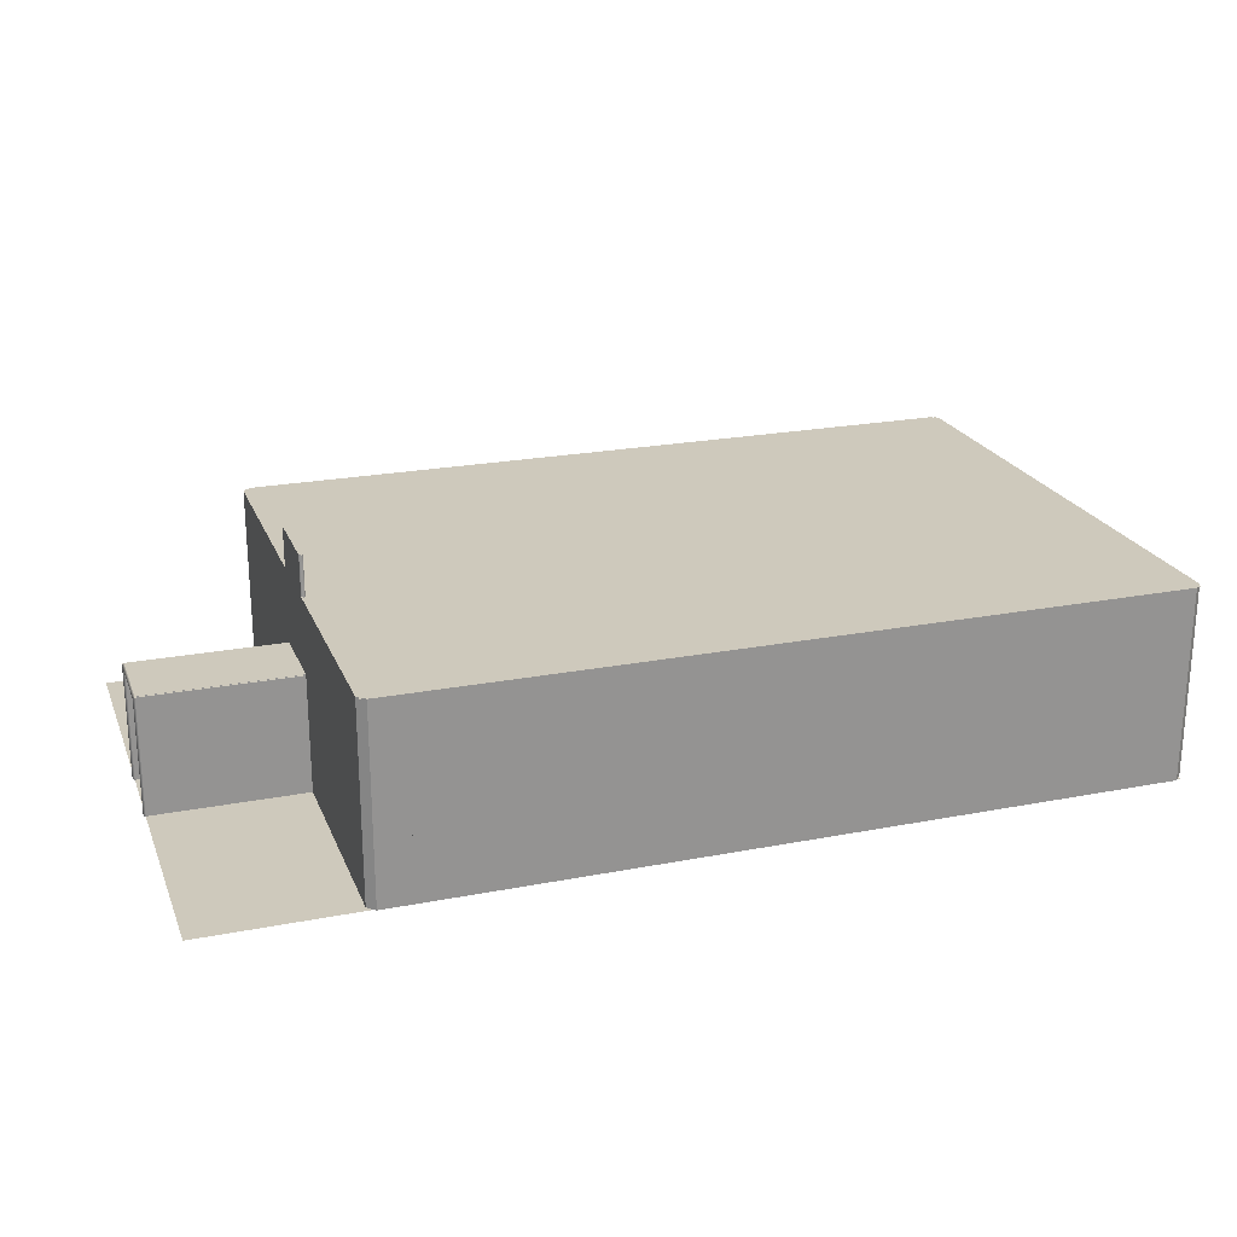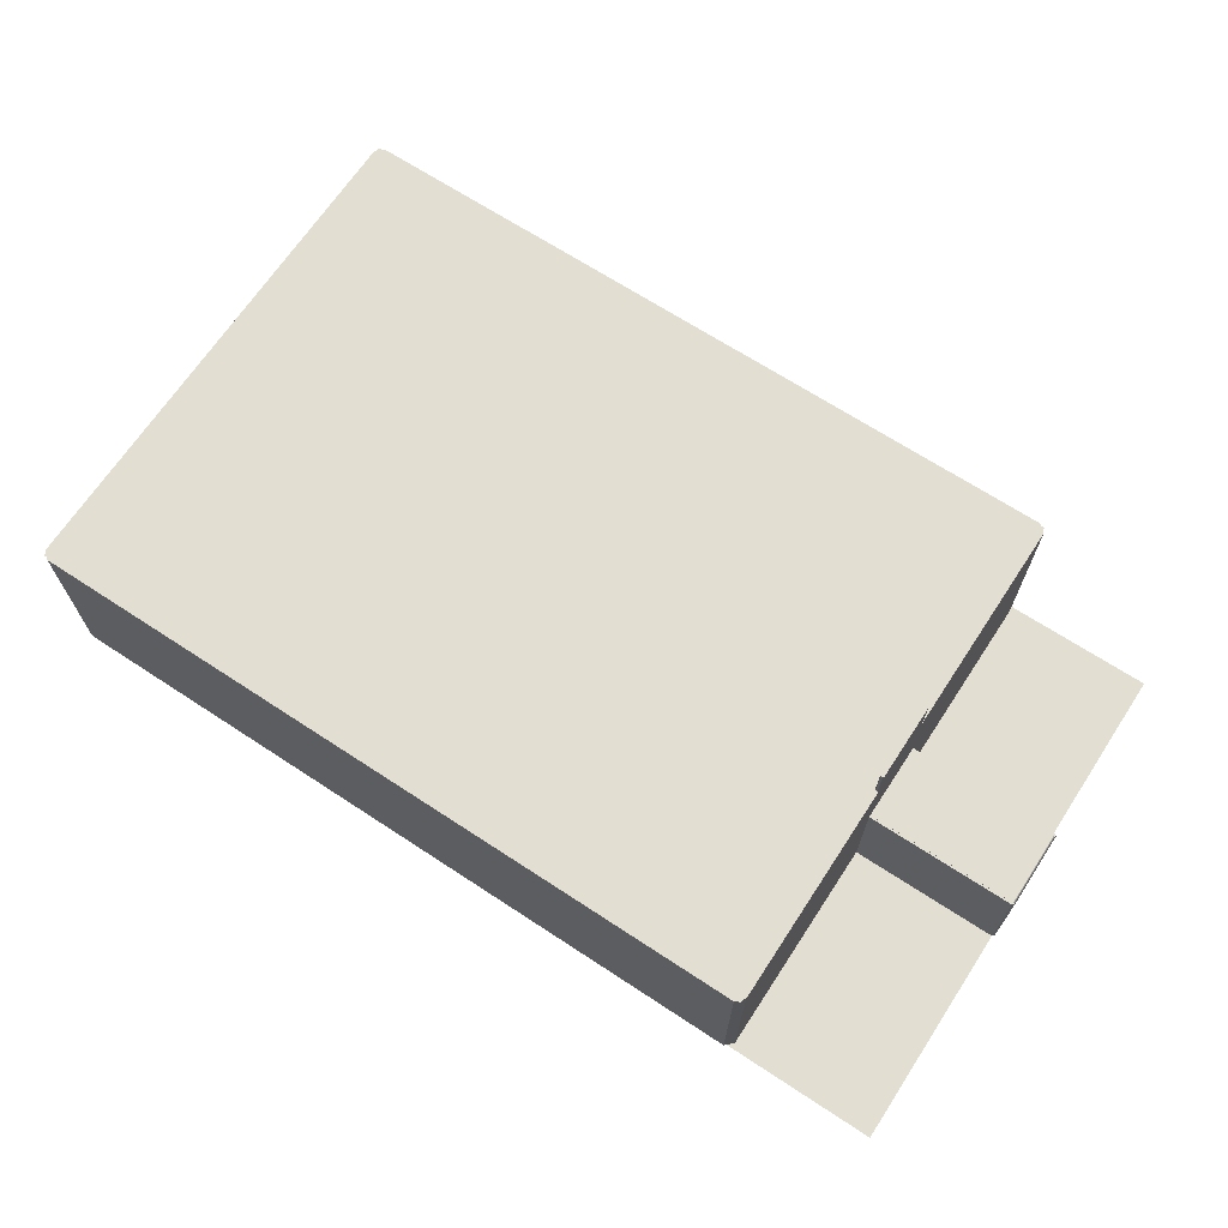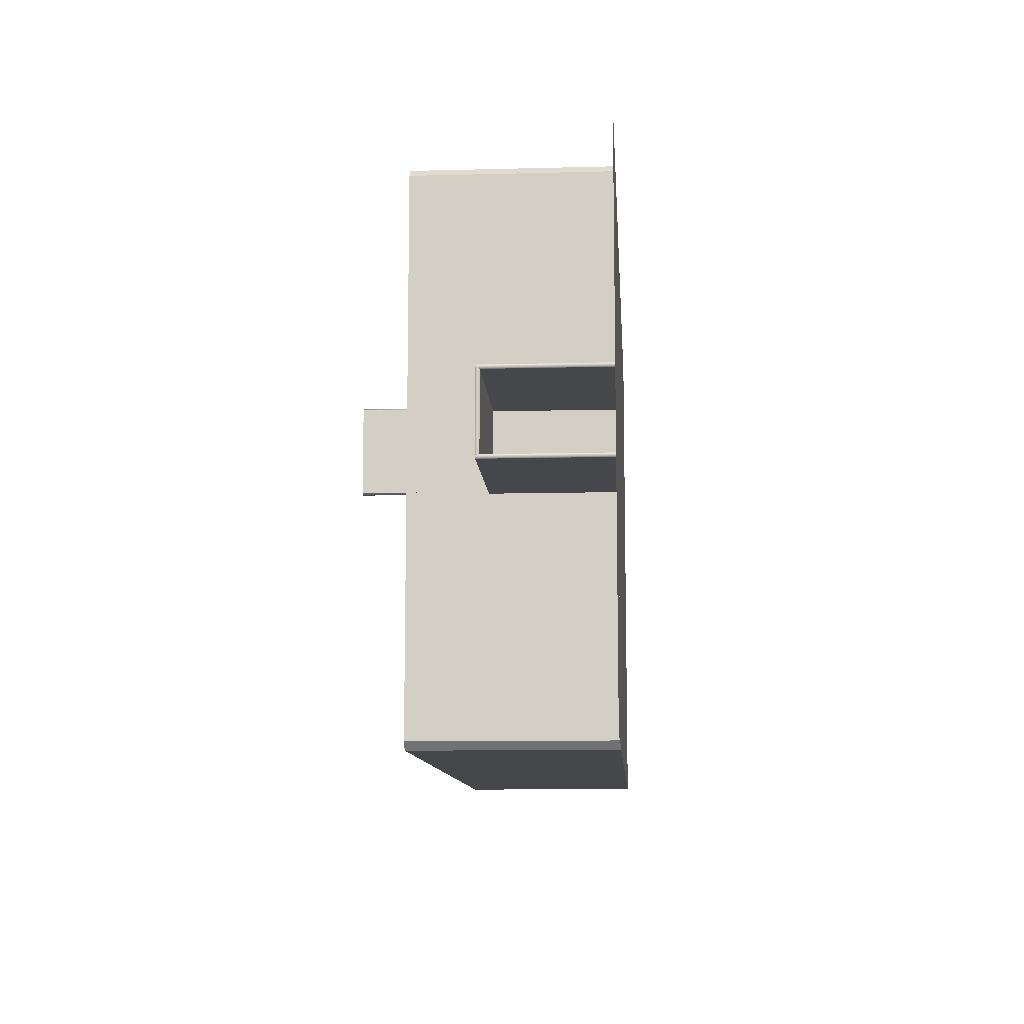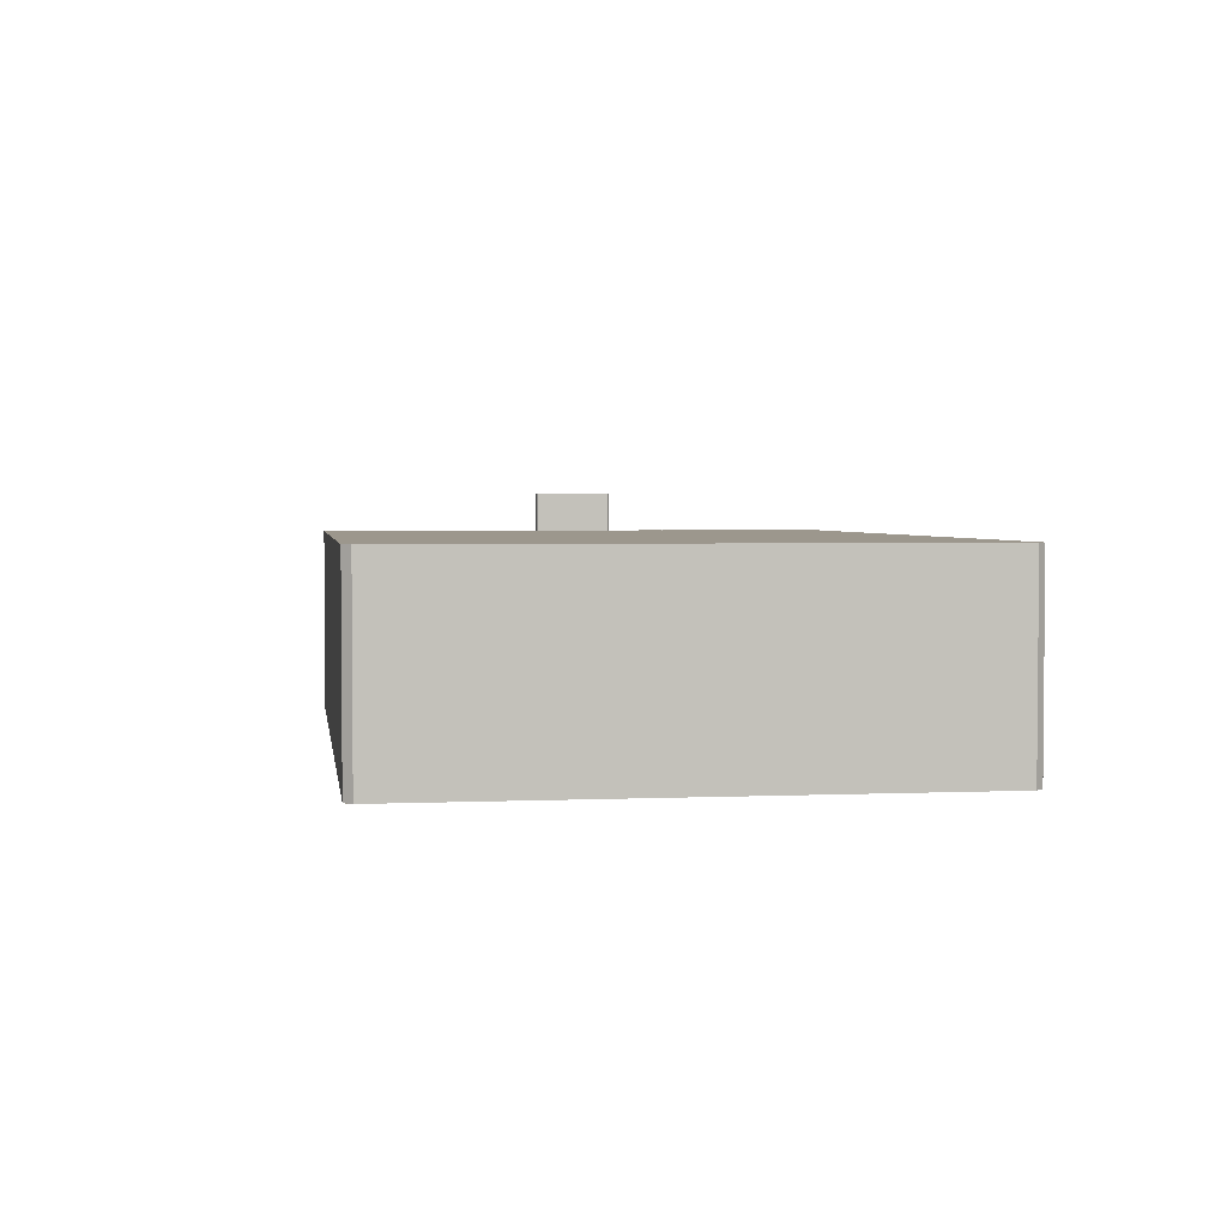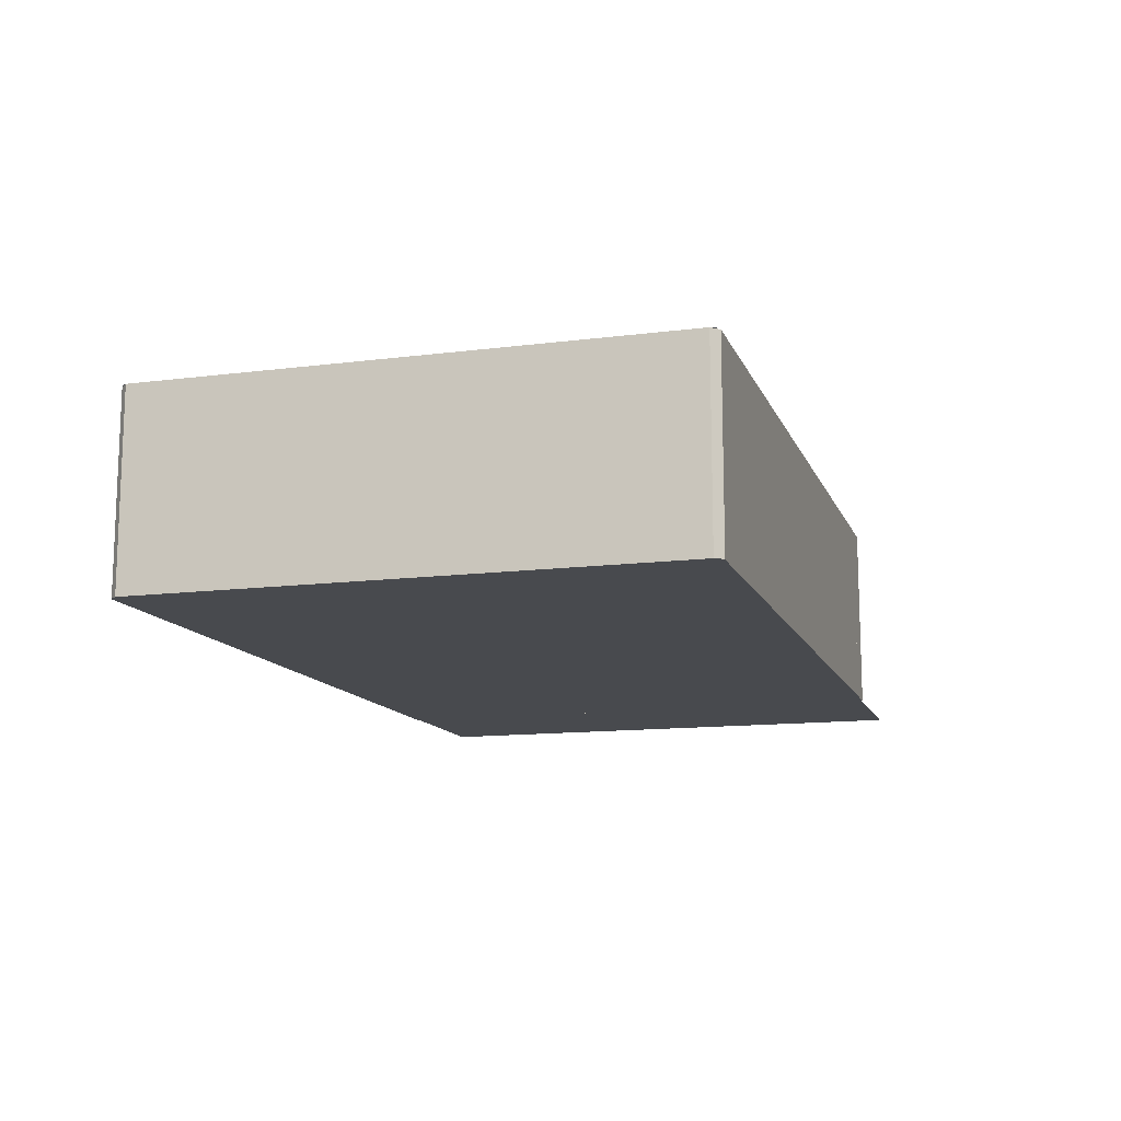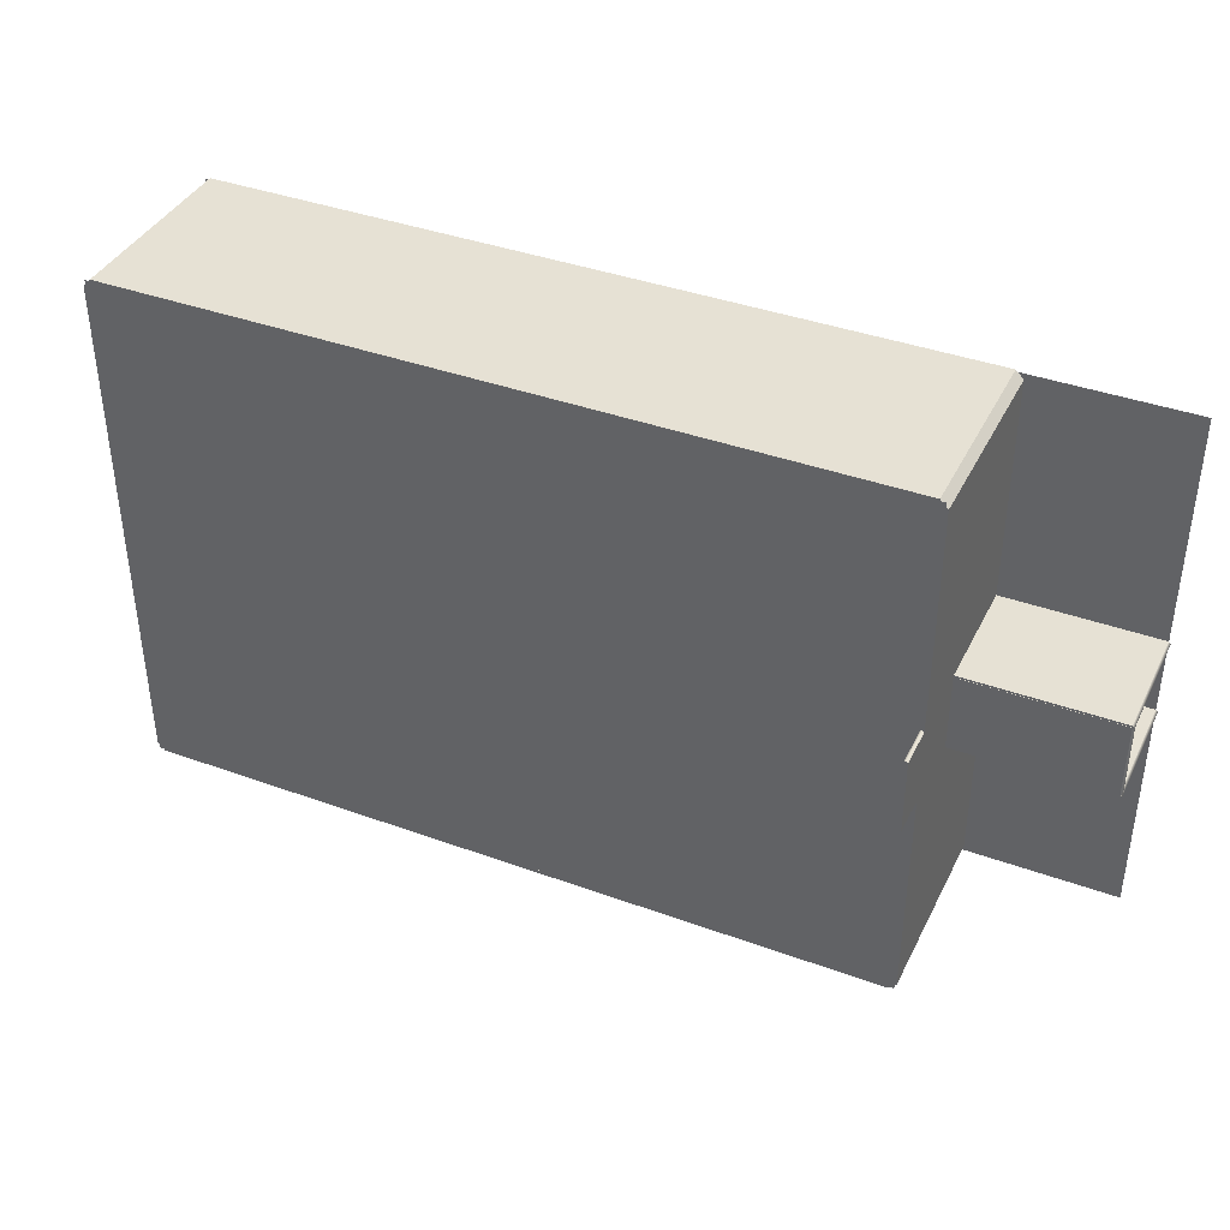
<metadata>
{"format":"obj","ext":"obj","renderer":"f3d","projection":"perspective","resolution":1024,"background":"white","views":[{"elev":22.4,"azim":-18.5,"up":"+Y"},{"elev":67.8,"azim":-146.7,"up":"+Y"},{"elev":-10.5,"azim":-86.3,"up":"+Z"},{"elev":2.9,"azim":81.6,"up":"+Y"},{"elev":-12.8,"azim":106.5,"up":"+Y"},{"elev":39.3,"azim":-155.6,"up":"+Z"}]}
</metadata>
<code>
o wall.238_wall.025
v 16 25.55 -33
v 16 25.45 -33
v 12 25.45 -33
v 12 25.55 -33
v 16 25.45 -31
v 16 25.55 -31
v 12 25.55 -31
v 12 25.45 -31
v 16.05 25.5 -33
v 11.95 25.5 -31
v 11.95 25.5 -33
v 16.05 25.5 -31
g wall.238_wall.025_metalDark.032
f 9 6 12
f 6 10 12
f 6 4 7
f 4 9 11
f 10 4 11
f 8 2 5
f 8 11 3
f 11 2 3
f 12 8 5
f 2 12 5
f 9 1 6
f 6 7 10
f 6 1 4
f 4 1 9
f 10 7 4
f 8 3 2
f 8 10 11
f 11 9 2
f 12 10 8
f 2 9 12
o wall.239_wall.027
v 16 22.5 -31.05
v 16 22.5 -30.95
v 12 22.5 -30.95
v 12 22.5 -31.05
v 16 25.54 -30.95
v 16 25.54 -31.05
v 12 25.54 -31.05
v 12 25.54 -30.95
v 16.05 22.5 -31
v 11.95 25.54 -31
v 11.95 22.5 -31
v 16.05 25.54 -31
g wall.239_wall.027_metalDark.032
f 21 18 24
f 18 22 24
f 18 16 19
f 16 21 23
f 22 16 23
f 20 14 17
f 20 23 15
f 23 14 15
f 24 20 17
f 14 24 17
f 21 13 18
f 18 19 22
f 18 13 16
f 16 13 21
f 22 19 16
f 20 15 14
f 20 22 23
f 23 21 14
f 24 22 20
f 14 21 24
o wall.240_wall.027
v 16 22.5 -33.05
v 16 22.5 -32.95
v 12 22.5 -32.95
v 12 22.5 -33.05
v 16 25.54 -32.95
v 16 25.54 -33.05
v 12 25.54 -33.05
v 12 25.54 -32.95
v 16.05 22.5 -33
v 11.95 25.54 -33
v 11.95 22.5 -33
v 16.05 25.54 -33
g wall.240_wall.027_metalDark.032
f 33 30 36
f 30 34 36
f 30 28 31
f 28 33 35
f 34 28 35
f 32 26 29
f 32 35 27
f 35 26 27
f 36 32 29
f 26 36 29
f 33 25 30
f 30 31 34
f 30 25 28
f 28 25 33
f 34 31 28
f 32 27 26
f 32 34 35
f 35 33 26
f 36 34 32
f 26 33 36
o wall.245_wall.010
v 16.05 25.5 -31
v 15.95 25.5 -31
v 15.95 25.5 -33
v 16.05 25.5 -33
v 15.95 28.54 -31
v 16.05 28.54 -31
v 16.05 28.54 -33
v 15.95 28.54 -33
v 16 25.5 -30.95
v 16 28.54 -33.05
v 16 25.5 -33.05
v 16 28.54 -30.95
g wall.245_wall.010_metalDark.032
f 45 42 48
f 42 46 48
f 42 40 43
f 40 45 47
f 46 40 47
f 44 38 41
f 44 47 39
f 47 38 39
f 48 44 41
f 38 48 41
f 45 37 42
f 42 43 46
f 42 37 40
f 40 37 45
f 46 43 40
f 44 39 38
f 44 46 47
f 47 45 38
f 48 46 44
f 38 45 48
o wall.263_wall.015
v 35.95 22.5 -25.15
v 35.95 27.5 -25.15
v 35.95 22.5 -26.05
v 35.85 22.5 -25.05
v 35 22.5 -25.05
v 35 27.5 -25.05
v 35.85 27.5 -25.05
v 35 22.5 -24.95
v 35.85 22.5 -24.95
v 35.85 27.5 -24.95
v 35 27.5 -24.95
v 36.05 22.5 -26
v 36.05 27.5 -25.15
v 36.05 22.5 -25.15
v 35.95 22.5 -26
v 35.95 27.5 -26
v 36.05 27.5 -26
g wall.263_wall.015__defaultMat.023
f 64 63 60
g wall.263_wall.015_metalDark.030
f 55 53 54
f 64 49 50
f 49 55 50
f 55 52 53
f 64 51 49
f 49 52 55
g wall.263_wall.015__defaultMat.021
f 60 51 64
f 64 65 60
f 53 59 54
f 57 59 56
f 57 61 58
f 65 62 60
f 53 56 59
f 57 58 59
f 57 62 61
f 65 61 62
g wall.263_wall.015_wood.083
f 50 55 58
f 62 57 49
f 61 65 64
f 61 64 50
f 54 59 55
f 59 58 55
f 61 50 58
f 51 60 49
f 60 62 49
f 57 56 53
f 57 53 52
f 57 52 49
o wall.264_wall.015
v 35.85 22.5 -38.95
v 35.85 27.5 -38.95
v 34.95 22.5 -38.95
v 35.95 22.5 -38.85
v 35.95 22.5 -38
v 35.95 27.5 -38
v 35.95 27.5 -38.85
v 36.05 22.5 -38
v 36.05 22.5 -38.85
v 36.05 27.5 -38.85
v 36.05 27.5 -38
v 35 22.5 -39.05
v 35.85 27.5 -39.05
v 35.85 22.5 -39.05
v 35 22.5 -38.95
v 35 27.5 -38.95
v 35 27.5 -39.05
g wall.264_wall.015__defaultMat.023
f 81 80 77
g wall.264_wall.015_metalDark.030
f 72 70 71
f 81 66 67
f 66 72 67
f 72 69 70
f 81 68 66
f 66 69 72
g wall.264_wall.015__defaultMat.021
f 77 68 81
f 81 82 77
f 70 76 71
f 74 76 73
f 74 78 75
f 82 79 77
f 70 73 76
f 74 75 76
f 74 79 78
f 82 78 79
g wall.264_wall.015_wood.083
f 67 72 75
f 79 74 66
f 78 82 81
f 78 81 67
f 71 76 72
f 76 75 72
f 78 67 75
f 68 77 66
f 77 79 66
f 74 73 70
f 74 70 69
f 74 69 66
o wall.265_wall.015
v 16.05 22.5 -38.85
v 16.05 27.5 -38.85
v 16.05 22.5 -37.95
v 16.15 22.5 -38.95
v 17 22.5 -38.95
v 17 27.5 -38.95
v 16.15 27.5 -38.95
v 17 22.5 -39.05
v 16.15 22.5 -39.05
v 16.15 27.5 -39.05
v 17 27.5 -39.05
v 15.95 22.5 -38
v 15.95 27.5 -38.85
v 15.95 22.5 -38.85
v 16.05 22.5 -38
v 16.05 27.5 -38
v 15.95 27.5 -38
g wall.265_wall.015__defaultMat.023
f 98 97 94
g wall.265_wall.015_metalDark.030
f 89 87 88
f 98 83 84
f 83 89 84
f 89 86 87
f 98 85 83
f 83 86 89
g wall.265_wall.015__defaultMat.021
f 94 85 98
f 98 99 94
f 87 93 88
f 91 93 90
f 91 95 92
f 99 96 94
f 87 90 93
f 91 92 93
f 91 96 95
f 99 95 96
g wall.265_wall.015_wood.083
f 84 89 92
f 96 91 83
f 95 99 98
f 95 98 84
f 88 93 89
f 93 92 89
f 95 84 92
f 85 94 83
f 94 96 83
f 91 90 87
f 91 87 86
f 91 86 83
o wall.266_wall.015
v 16.15 22.5 -25.05
v 16.15 27.5 -25.05
v 17.05 22.5 -25.05
v 16.05 22.5 -25.15
v 16.05 22.5 -26
v 16.05 27.5 -26
v 16.05 27.5 -25.15
v 15.95 22.5 -26
v 15.95 22.5 -25.15
v 15.95 27.5 -25.15
v 15.95 27.5 -26
v 17 22.5 -24.95
v 16.15 27.5 -24.95
v 16.15 22.5 -24.95
v 17 22.5 -25.05
v 17 27.5 -25.05
v 17 27.5 -24.95
g wall.266_wall.015__defaultMat.023
f 115 114 111
g wall.266_wall.015_metalDark.030
f 106 104 105
f 115 100 101
f 100 106 101
f 106 103 104
f 115 102 100
f 100 103 106
g wall.266_wall.015__defaultMat.021
f 111 102 115
f 115 116 111
f 104 110 105
f 108 110 107
f 108 112 109
f 116 113 111
f 104 107 110
f 108 109 110
f 108 113 112
f 116 112 113
g wall.266_wall.015_wood.083
f 101 106 109
f 113 108 100
f 112 116 115
f 112 115 101
f 105 110 106
f 110 109 106
f 112 101 109
f 102 111 100
f 111 113 100
f 108 107 104
f 108 104 103
f 108 103 100
o wall.276_wall.002
v 36.05 22.5 -26
v 35.95 22.5 -26
v 35.95 22.5 -38
v 36.05 22.5 -38
v 35.95 27.5 -26
v 36.05 27.5 -26
v 36.05 27.5 -38
v 35.95 27.5 -38
g wall.276_wall.002_wood.087
f 121 123 124
f 120 118 119
f 121 122 123
f 120 117 118
g wall.276_wall.002__defaultMat.023
f 118 122 121
f 122 120 123
f 124 120 119
f 118 117 122
f 122 117 120
f 124 123 120
g wall.276_wall.002_metalDark.032
f 124 118 121
f 124 119 118
o wall.277_wall.002
v 17 22.5 -24.95
v 17 22.5 -25.05
v 35 22.5 -25.05
v 35 22.5 -24.95
v 17 27.5 -25.05
v 17 27.5 -24.95
v 35 27.5 -24.95
v 35 27.5 -25.05
g wall.277_wall.002_wood.087
f 129 131 132
f 128 126 127
f 129 130 131
f 128 125 126
g wall.277_wall.002__defaultMat.023
f 126 130 129
f 130 128 131
f 132 128 127
f 126 125 130
f 130 125 128
f 132 131 128
g wall.277_wall.002_metalDark.032
f 132 126 129
f 132 127 126
o wall.278_wall.002
v 35 22.5 -39.05
v 35 22.5 -38.95
v 17 22.5 -38.95
v 17 22.5 -39.05
v 35 27.5 -38.95
v 35 27.5 -39.05
v 17 27.5 -39.05
v 17 27.5 -38.95
g wall.278_wall.002_wood.087
f 137 139 140
f 136 134 135
f 137 138 139
f 136 133 134
g wall.278_wall.002__defaultMat.023
f 134 138 137
f 138 136 139
f 140 136 135
f 134 133 138
f 138 133 136
f 140 139 136
g wall.278_wall.002_metalDark.032
f 140 134 137
f 140 135 134
o wall.279_wall.002
v 15.95 22.5 -31
v 16.05 22.5 -31
v 16.05 22.5 -26
v 15.95 22.5 -26
v 16.05 27.5 -31
v 15.95 27.5 -31
v 15.95 27.5 -26
v 16.05 27.5 -26
g wall.279_wall.002_wood.087
f 145 147 148
f 144 142 143
f 145 146 147
f 144 141 142
g wall.279_wall.002__defaultMat.023
f 142 146 145
f 146 144 147
f 148 144 143
f 142 141 146
f 146 141 144
f 148 147 144
g wall.279_wall.002_metalDark.032
f 148 142 145
f 148 143 142
o wall.280_wall.002
v 15.95 22.5 -38
v 16.05 22.5 -38
v 16.05 22.5 -33
v 15.95 22.5 -33
v 16.05 27.5 -38
v 15.95 27.5 -38
v 15.95 27.5 -33
v 16.05 27.5 -33
g wall.280_wall.002_wood.087
f 153 155 156
f 152 150 151
f 153 154 155
f 152 149 150
g wall.280_wall.002__defaultMat.023
f 150 154 153
f 154 152 155
f 156 152 151
f 150 149 154
f 154 149 152
f 156 155 152
g wall.280_wall.002_metalDark.032
f 156 150 153
f 156 151 150
o result.035_Cube.053
v 12 22.5 -39
v 12 22.5 -25
v 36 22.5 -39
v 36 22.5 -25
v 16 27.5 -25
v 16 27.5 -39
v 36 27.5 -25
v 36 27.5 -39
g result.035_Cube.053_wood
f 160 159 157
f 160 157 158
f 164 161 162
f 164 163 161

</code>
